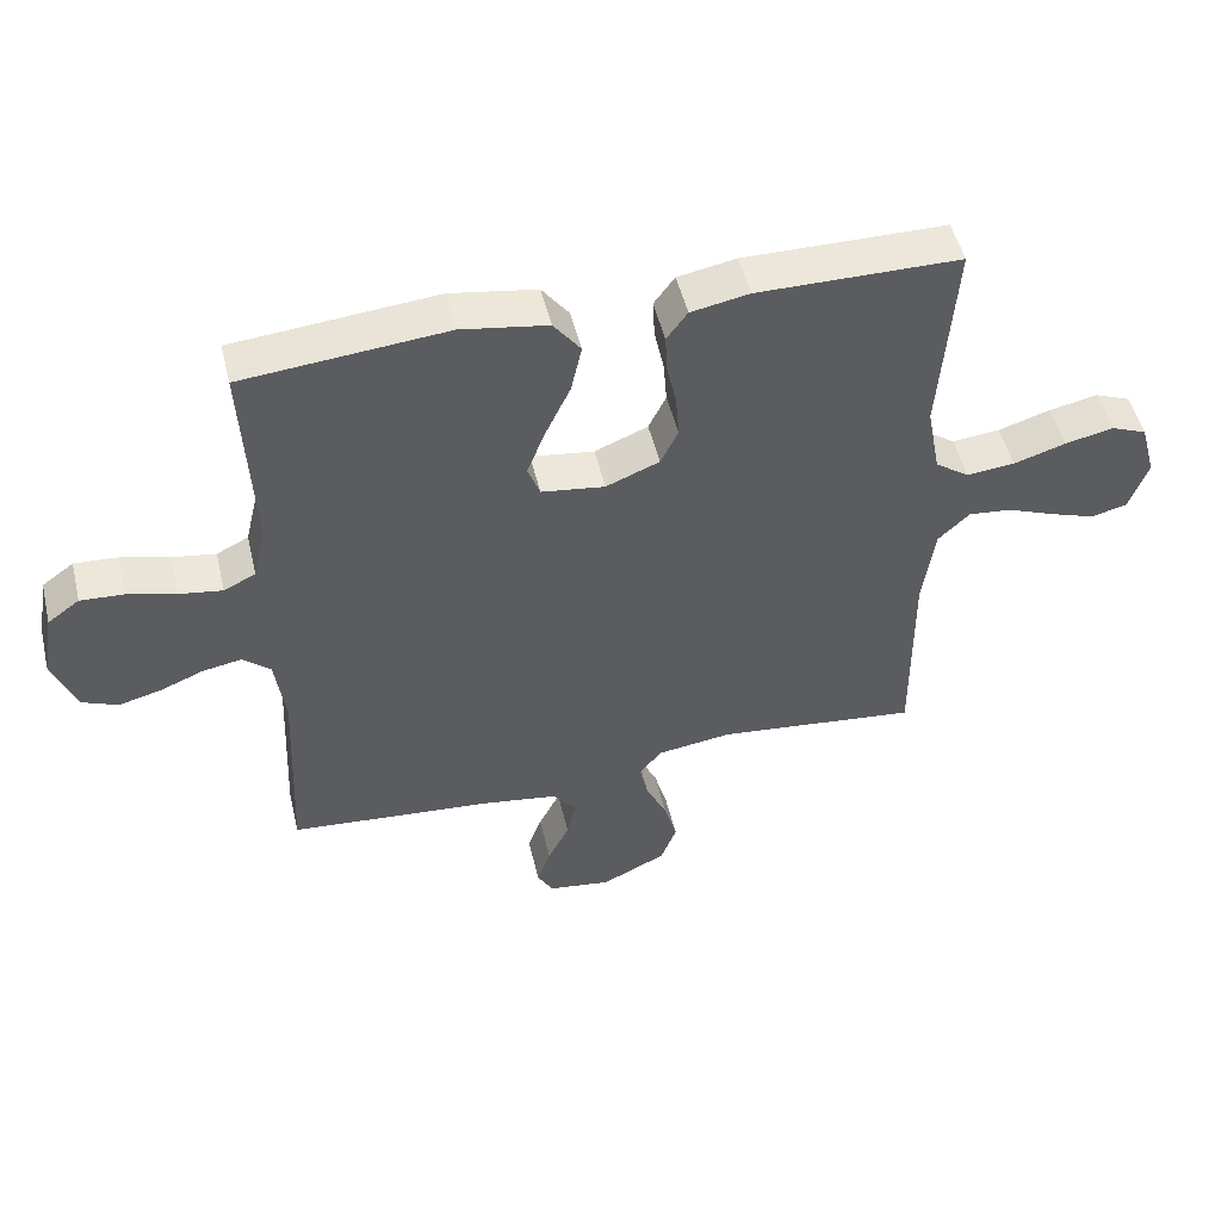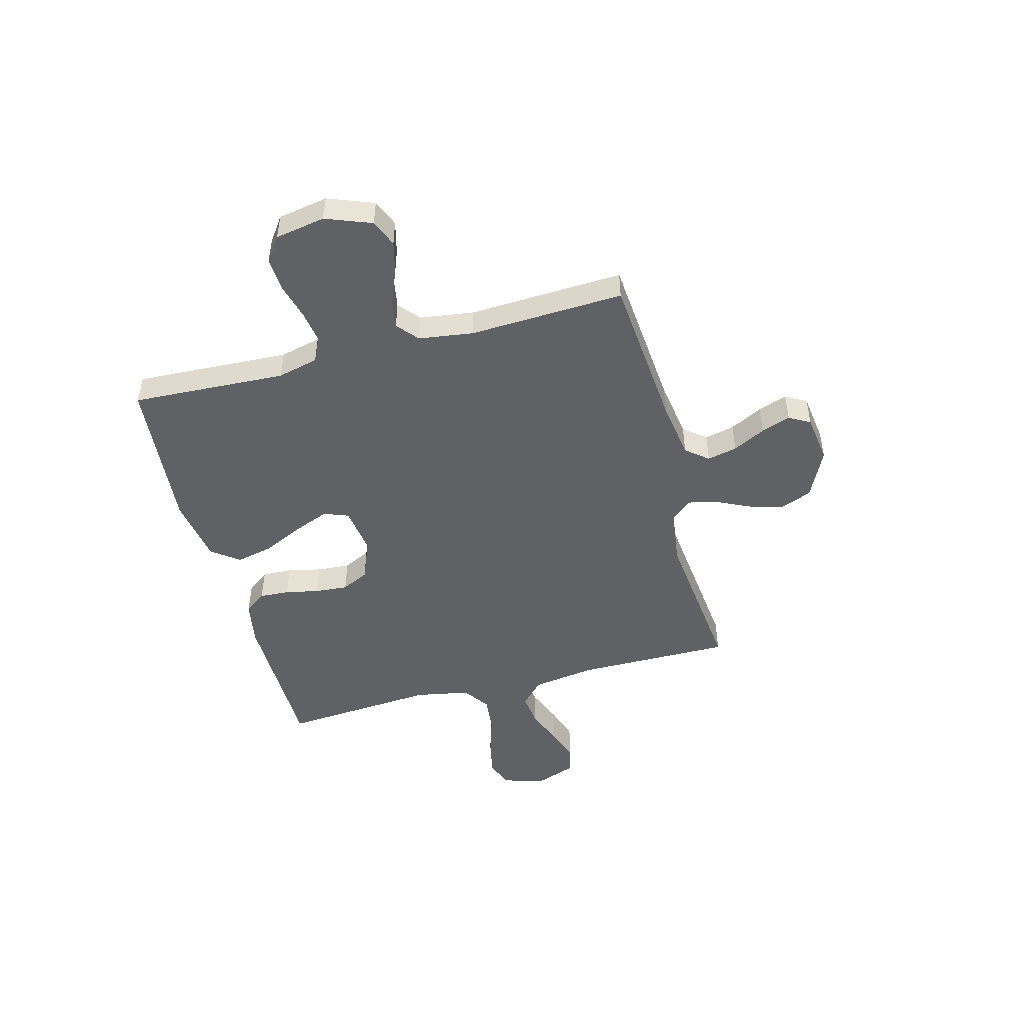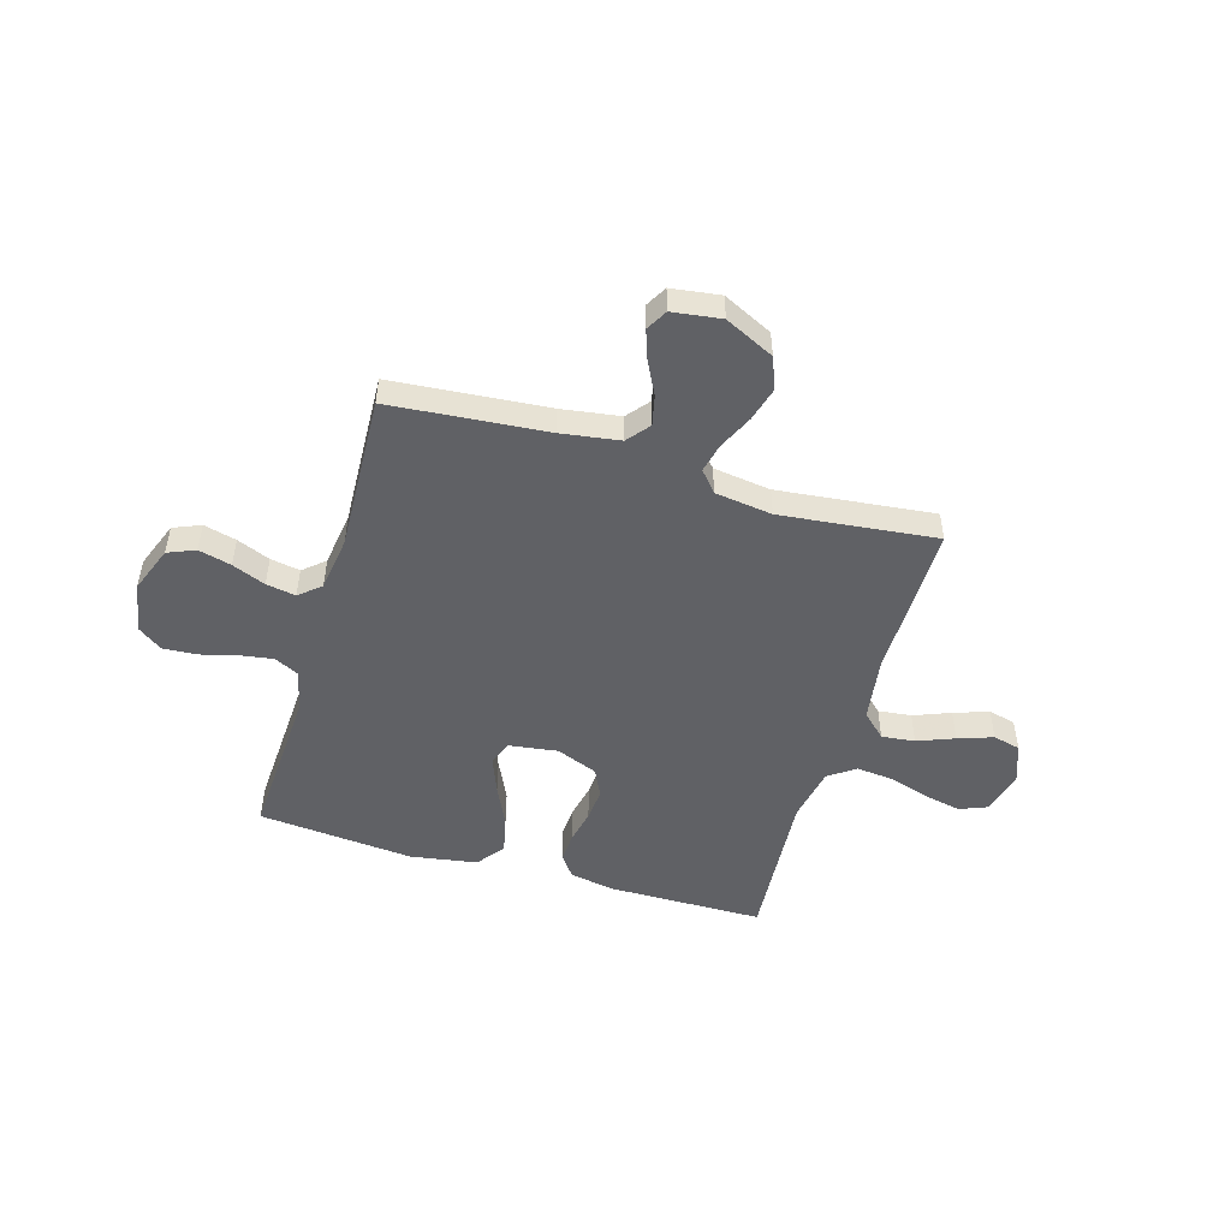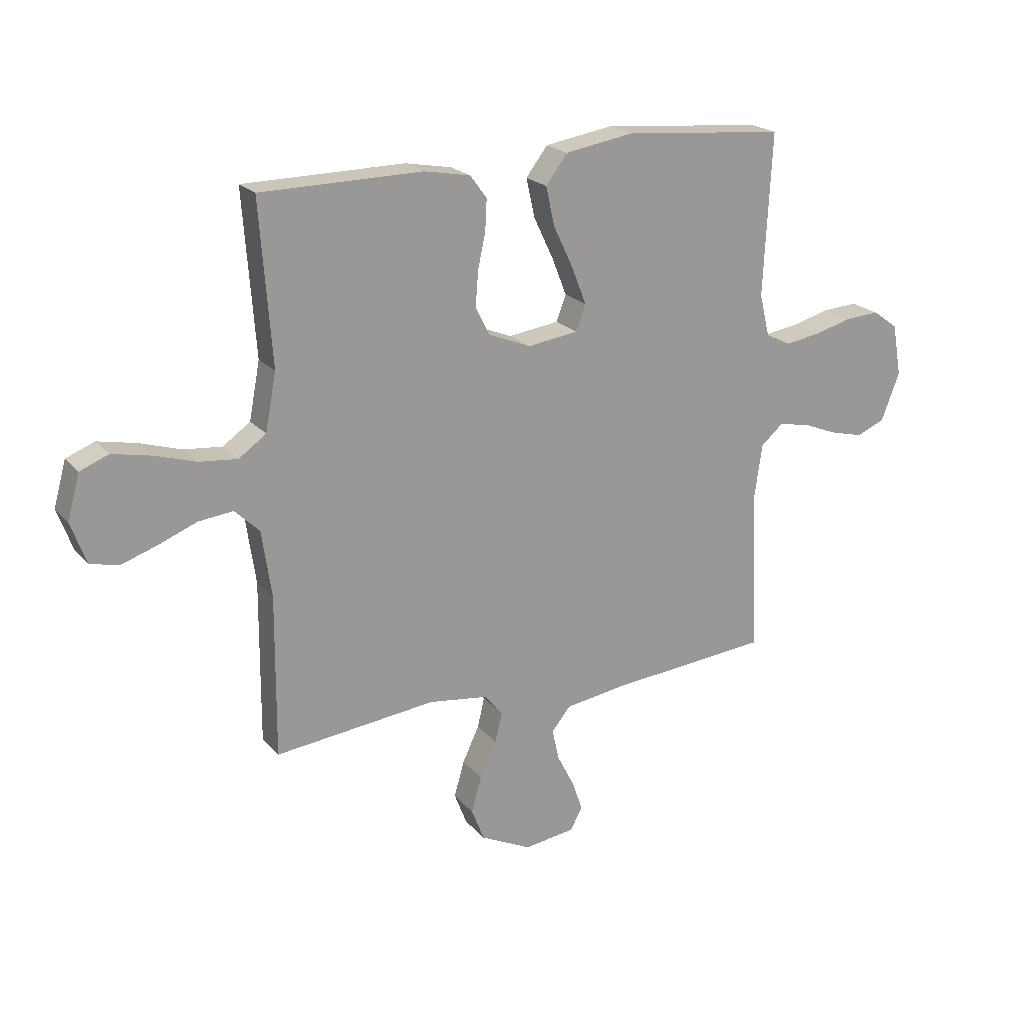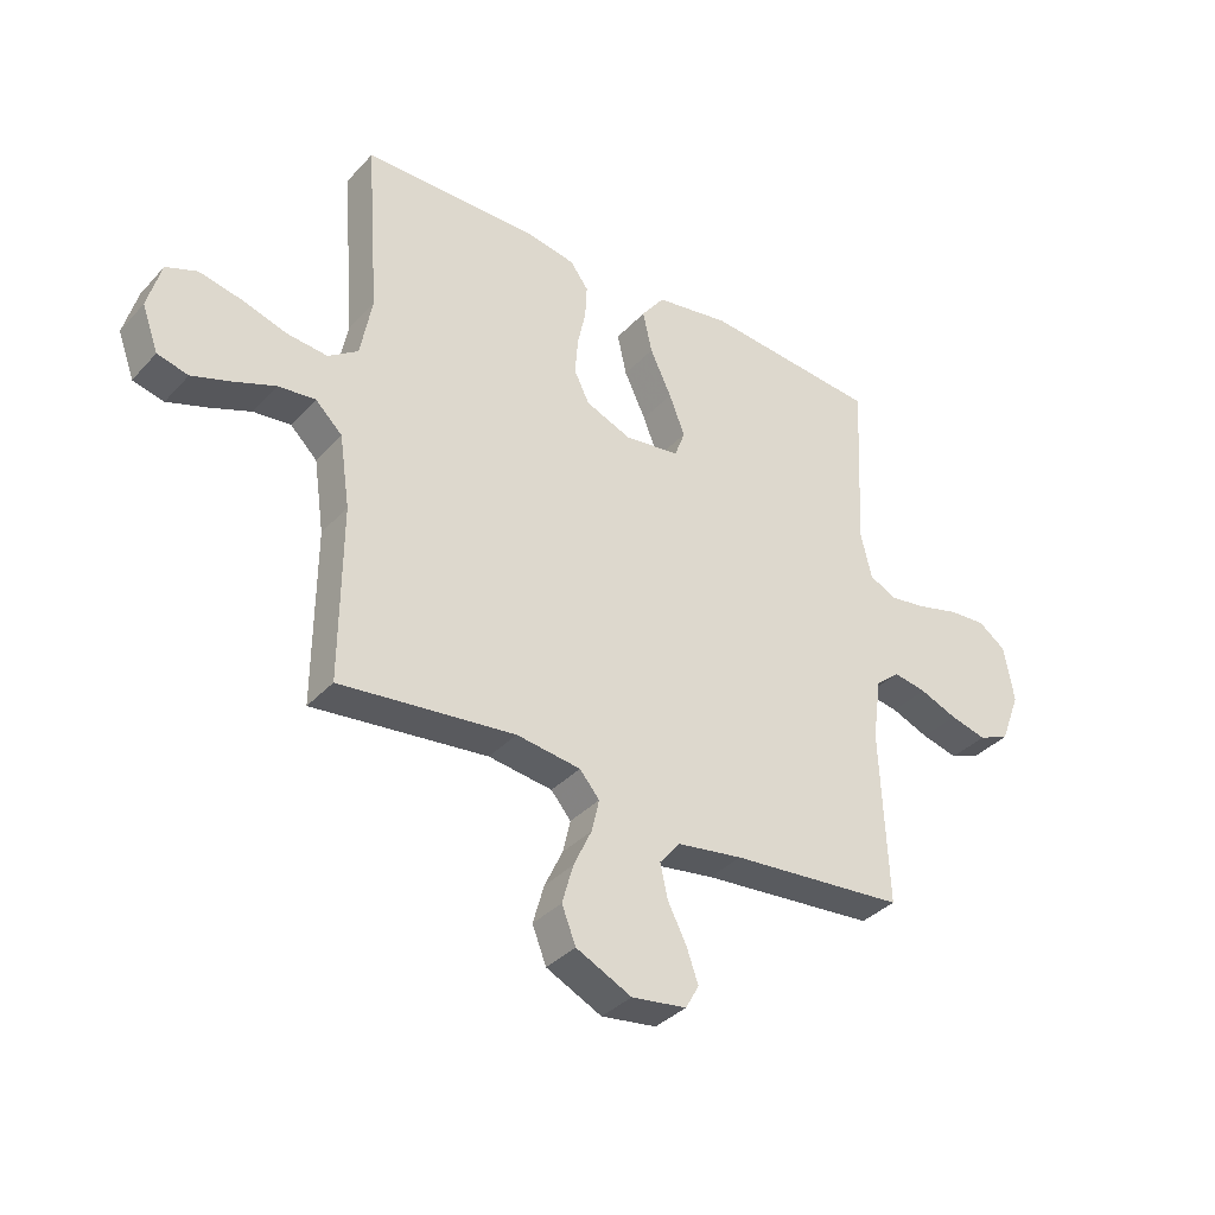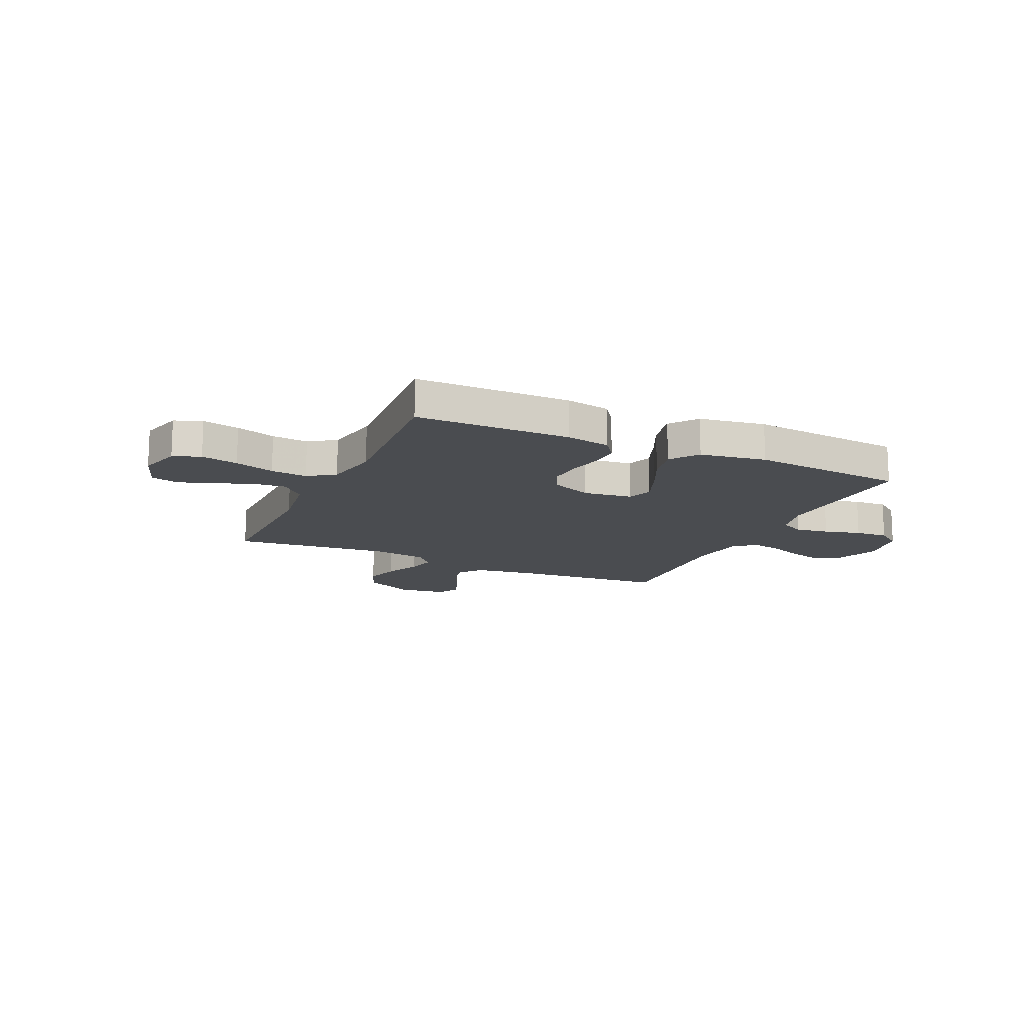
<metadata>
{"format":"obj","ext":"obj","renderer":"f3d","projection":"perspective","resolution":1024,"background":"white","views":[{"elev":50.2,"azim":166.5,"up":"+Z"},{"elev":-48.5,"azim":104.9,"up":"+Y"},{"elev":-49.7,"azim":163.5,"up":"+Y"},{"elev":21.0,"azim":-28.5,"up":"+Z"},{"elev":-36.0,"azim":-36.4,"up":"+Z"},{"elev":-14.7,"azim":-24.7,"up":"+Y"}]}
</metadata>
<code>
v -0.5 0.07 -0.5
v -0.498 0.07 -0.2
v -0.516 0.07 -0.076
v -0.562 0.07 -0.032
v -0.626 0.07 -0.039
v -0.697 0.07 -0.067
v -0.764 0.07 -0.09
v -0.817 0.07 -0.077
v -0.845 0.07 0
v -0.822 0.07 0.083
v -0.769 0.07 0.104
v -0.697 0.07 0.089
v -0.62 0.07 0.065
v -0.549 0.07 0.058
v -0.498 0.07 0.094
v -0.478 0.07 0.2
v -0.5 0.07 0.5
v -0.2 0.07 0.503
v -0.114 0.07 0.487
v -0.083 0.07 0.445
v -0.086 0.07 0.387
v -0.1 0.07 0.322
v -0.105 0.07 0.258
v -0.079 0.07 0.205
v 0 0.07 0.173
v 0.094 0.07 0.186
v 0.112 0.07 0.234
v 0.085 0.07 0.303
v 0.048 0.07 0.381
v 0.032 0.07 0.453
v 0.072 0.07 0.506
v 0.2 0.07 0.527
v 0.5 0.07 0.5
v 0.485 0.07 0.2
v 0.504 0.07 0.121
v 0.551 0.07 0.098
v 0.615 0.07 0.108
v 0.686 0.07 0.127
v 0.75 0.07 0.131
v 0.797 0.07 0.097
v 0.814 0.07 0
v 0.78 0.07 -0.089
v 0.727 0.07 -0.111
v 0.664 0.07 -0.095
v 0.6 0.07 -0.069
v 0.543 0.07 -0.059
v 0.502 0.07 -0.094
v 0.487 0.07 -0.2
v 0.5 0.07 -0.5
v 0.2 0.07 -0.526
v 0.087 0.07 -0.543
v 0.052 0.07 -0.586
v 0.065 0.07 -0.644
v 0.097 0.07 -0.707
v 0.117 0.07 -0.764
v 0.094 0.07 -0.805
v 0 0.07 -0.818
v -0.095 0.07 -0.772
v -0.119 0.07 -0.711
v -0.1 0.07 -0.644
v -0.069 0.07 -0.578
v -0.056 0.07 -0.522
v -0.09 0.07 -0.482
v -0.2 0.07 -0.467
v -0.5 0 -0.5
v -0.498 0 -0.2
v -0.516 0 -0.076
v -0.562 0 -0.032
v -0.626 0 -0.039
v -0.697 0 -0.067
v -0.764 0 -0.09
v -0.817 0 -0.077
v -0.845 0 0
v -0.822 0 0.083
v -0.769 0 0.104
v -0.697 0 0.089
v -0.62 0 0.065
v -0.549 0 0.058
v -0.498 0 0.094
v -0.478 0 0.2
v -0.5 0 0.5
v -0.2 0 0.503
v -0.114 0 0.487
v -0.083 0 0.445
v -0.086 0 0.387
v -0.1 0 0.322
v -0.105 0 0.258
v -0.079 0 0.205
v 0 0 0.173
v 0.094 0 0.186
v 0.112 0 0.234
v 0.085 0 0.303
v 0.048 0 0.381
v 0.032 0 0.453
v 0.072 0 0.506
v 0.2 0 0.527
v 0.5 0 0.5
v 0.485 0 0.2
v 0.504 0 0.121
v 0.551 0 0.098
v 0.615 0 0.108
v 0.686 0 0.127
v 0.75 0 0.131
v 0.797 0 0.097
v 0.814 0 0
v 0.78 0 -0.089
v 0.727 0 -0.111
v 0.664 0 -0.095
v 0.6 0 -0.069
v 0.543 0 -0.059
v 0.502 0 -0.094
v 0.487 0 -0.2
v 0.5 0 -0.5
v 0.2 0 -0.526
v 0.087 0 -0.543
v 0.052 0 -0.586
v 0.065 0 -0.644
v 0.097 0 -0.707
v 0.117 0 -0.764
v 0.094 0 -0.805
v 0 0 -0.818
v -0.095 0 -0.772
v -0.119 0 -0.711
v -0.1 0 -0.644
v -0.069 0 -0.578
v -0.056 0 -0.522
v -0.09 0 -0.482
v -0.2 0 -0.467
f 59 60 61
f 58 59 61
f 57 58 61
f 56 57 61
f 55 56 61
f 54 55 61
f 53 54 61
f 52 53 61 62
f 51 52 62 63
f 48 49 50
f 50 51 63
f 48 50 63
f 47 48 63
f 43 44 45
f 42 43 45
f 41 42 45
f 40 41 45
f 39 40 45
f 38 39 45
f 37 38 45
f 36 37 45 46
f 47 63 64
f 46 47 64
f 36 46 64
f 35 36 64
f 32 33 34
f 31 32 34
f 30 31 34
f 29 30 34
f 28 29 34
f 20 21 22
f 19 20 22
f 18 19 22
f 17 18 22
f 16 17 22
f 15 16 22 23
f 14 15 23 24
f 11 12 13
f 10 11 13
f 9 10 13
f 8 9 13
f 7 8 13
f 6 7 13
f 5 6 13
f 4 5 13 14
f 14 24 25
f 4 14 25
f 3 4 25
f 64 1 2
f 3 25 26
f 2 3 26
f 64 2 26
f 35 64 26
f 27 28 34 35
f 26 27 35
f 125 124 123
f 125 123 122
f 125 122 121
f 125 121 120
f 125 120 119
f 125 119 118
f 125 118 117
f 126 125 117 116
f 127 126 116 115
f 114 113 112
f 127 115 114
f 127 114 112
f 127 112 111
f 109 108 107
f 109 107 106
f 109 106 105
f 109 105 104
f 109 104 103
f 109 103 102
f 109 102 101
f 110 109 101 100
f 128 127 111
f 128 111 110
f 128 110 100
f 128 100 99
f 98 97 96
f 98 96 95
f 98 95 94
f 98 94 93
f 98 93 92
f 86 85 84
f 86 84 83
f 86 83 82
f 86 82 81
f 86 81 80
f 87 86 80 79
f 88 87 79 78
f 77 76 75
f 77 75 74
f 77 74 73
f 77 73 72
f 77 72 71
f 77 71 70
f 77 70 69
f 78 77 69 68
f 89 88 78
f 89 78 68
f 89 68 67
f 66 65 128
f 90 89 67
f 90 67 66
f 90 66 128
f 90 128 99
f 99 98 92 91
f 99 91 90
f 1 65 66 2
f 2 66 67 3
f 3 67 68 4
f 4 68 69 5
f 5 69 70 6
f 6 70 71 7
f 7 71 72 8
f 8 72 73 9
f 9 73 74 10
f 10 74 75 11
f 11 75 76 12
f 12 76 77 13
f 13 77 78 14
f 14 78 79 15
f 15 79 80 16
f 16 80 81 17
f 17 81 82 18
f 18 82 83 19
f 19 83 84 20
f 20 84 85 21
f 21 85 86 22
f 22 86 87 23
f 23 87 88 24
f 24 88 89 25
f 25 89 90 26
f 26 90 91 27
f 27 91 92 28
f 28 92 93 29
f 29 93 94 30
f 30 94 95 31
f 31 95 96 32
f 32 96 97 33
f 33 97 98 34
f 34 98 99 35
f 35 99 100 36
f 36 100 101 37
f 37 101 102 38
f 38 102 103 39
f 39 103 104 40
f 40 104 105 41
f 41 105 106 42
f 42 106 107 43
f 43 107 108 44
f 44 108 109 45
f 45 109 110 46
f 46 110 111 47
f 47 111 112 48
f 48 112 113 49
f 49 113 114 50
f 50 114 115 51
f 51 115 116 52
f 52 116 117 53
f 53 117 118 54
f 54 118 119 55
f 55 119 120 56
f 56 120 121 57
f 57 121 122 58
f 58 122 123 59
f 59 123 124 60
f 60 124 125 61
f 61 125 126 62
f 62 126 127 63
f 63 127 128 64
f 64 128 65 1

</code>
